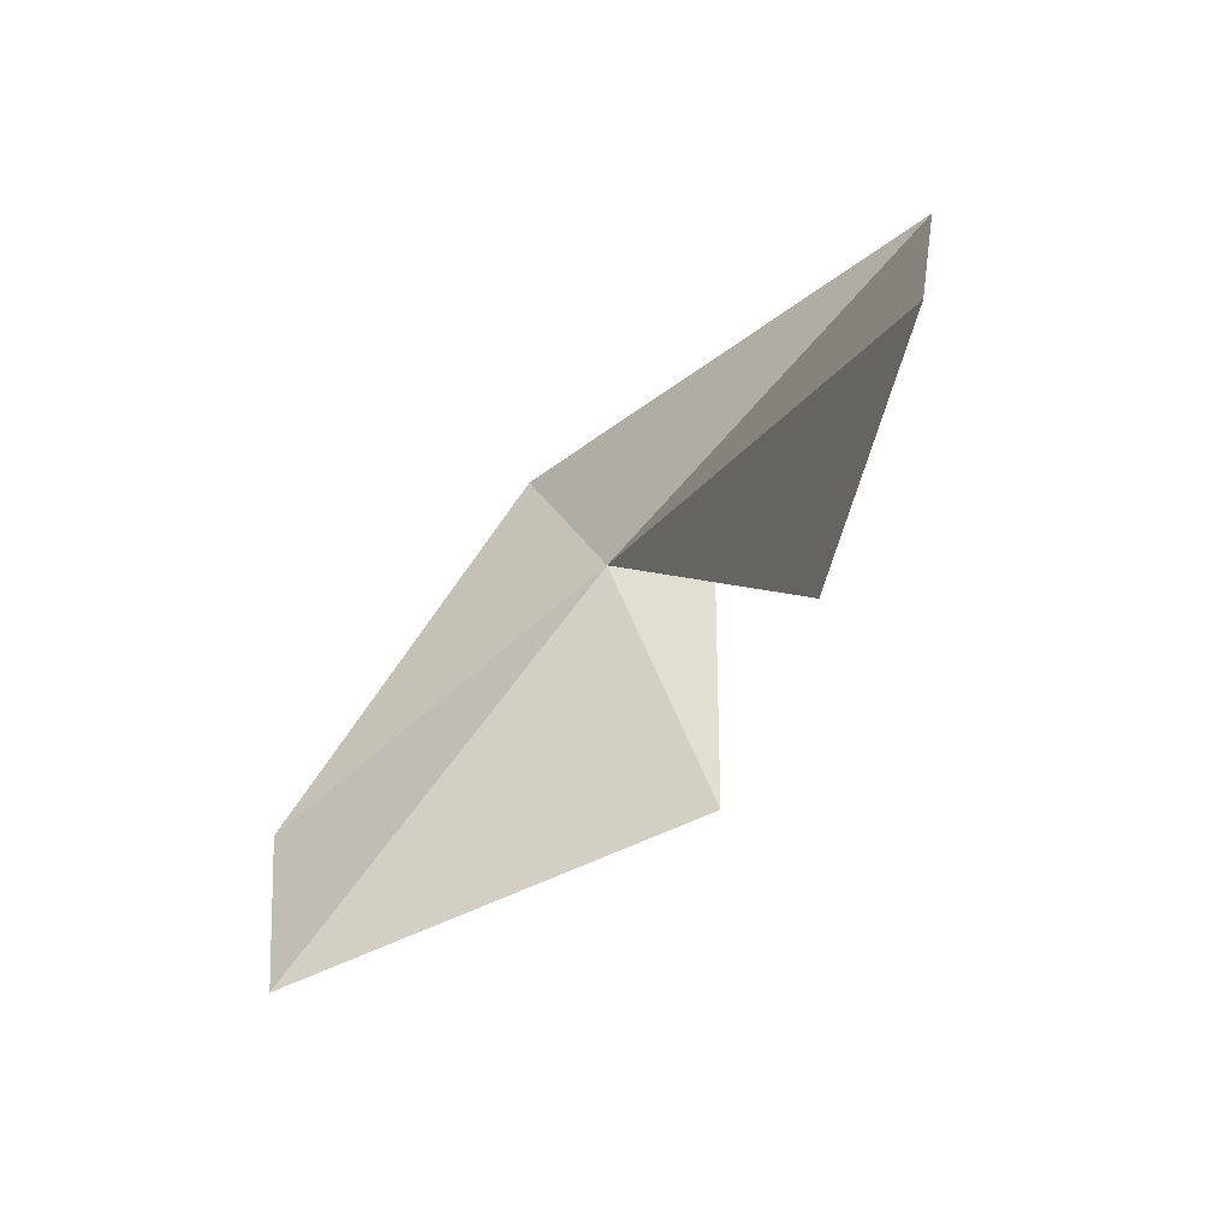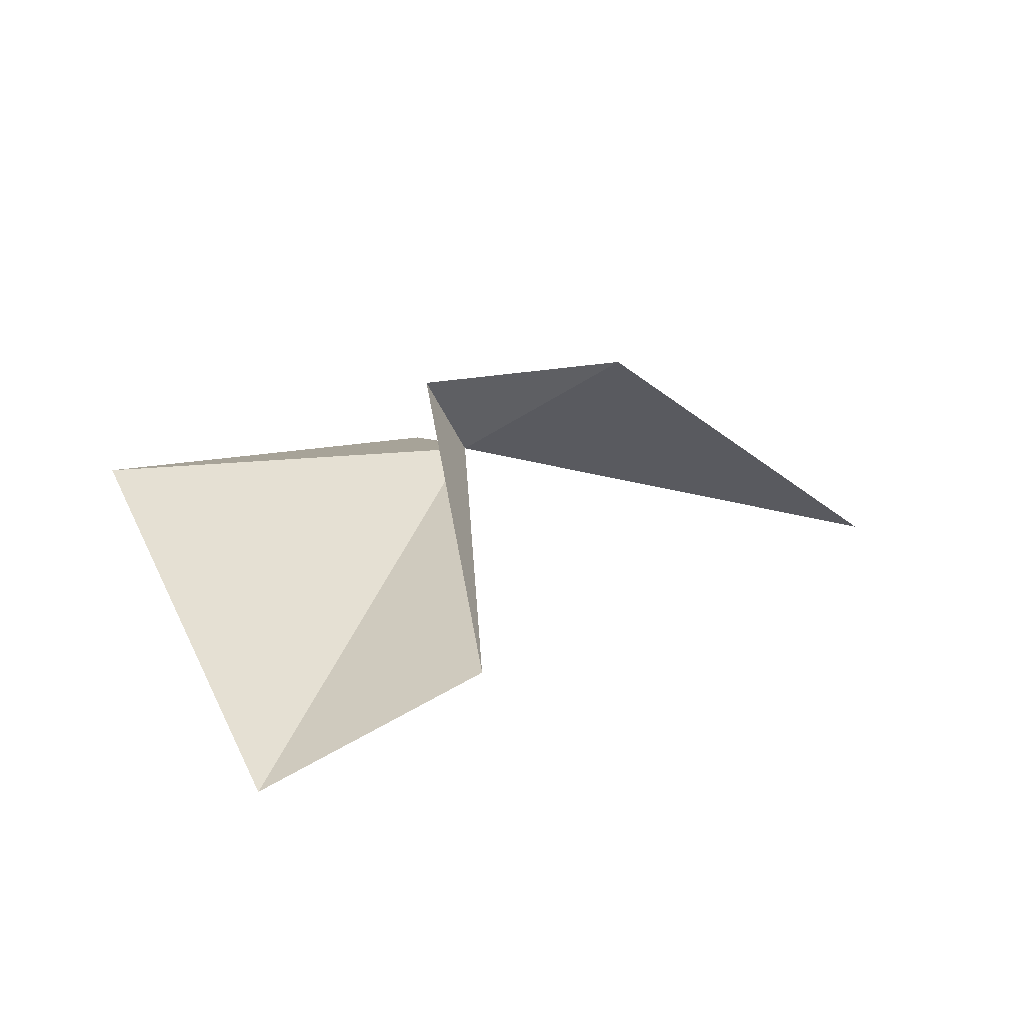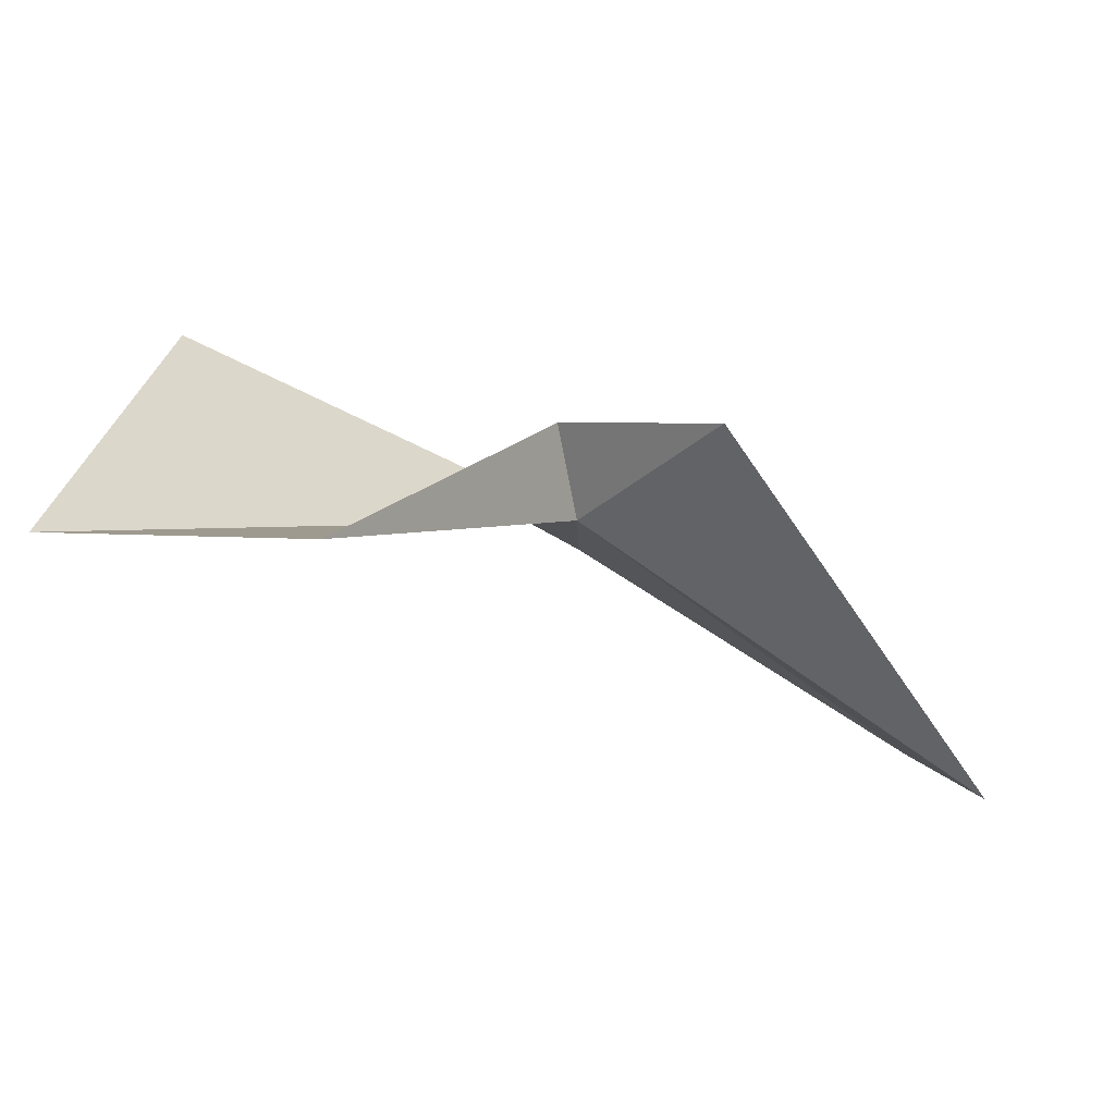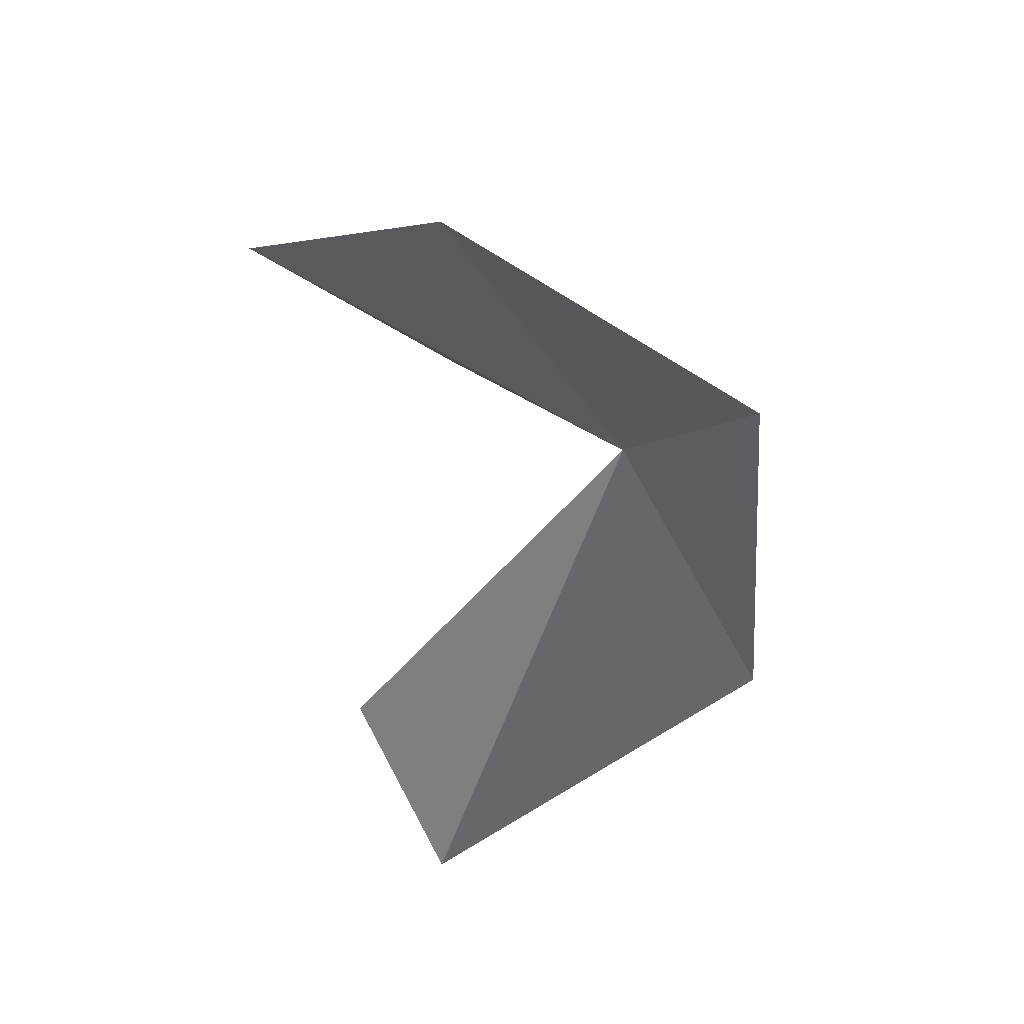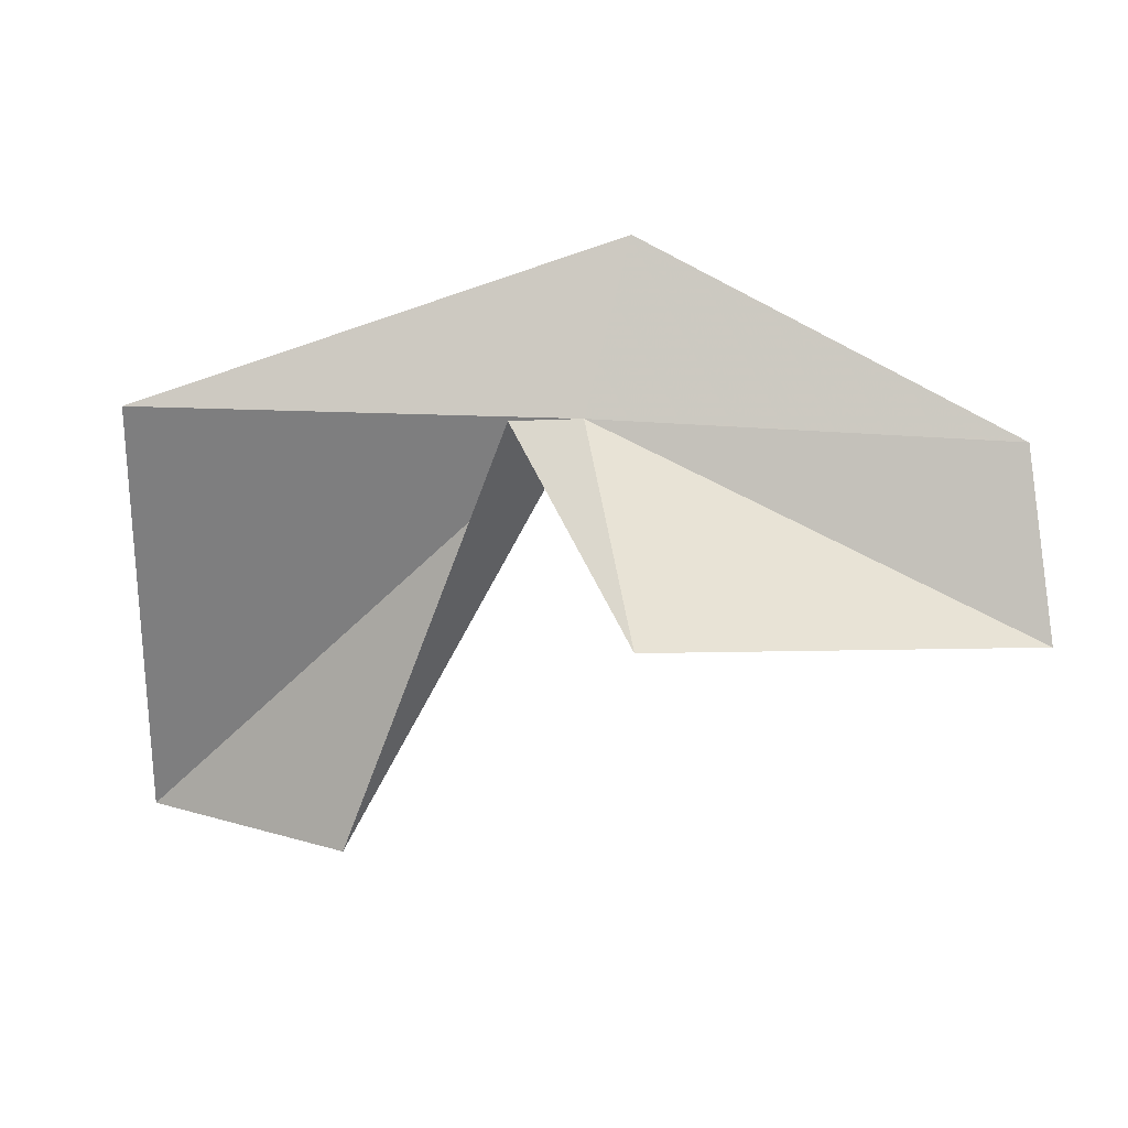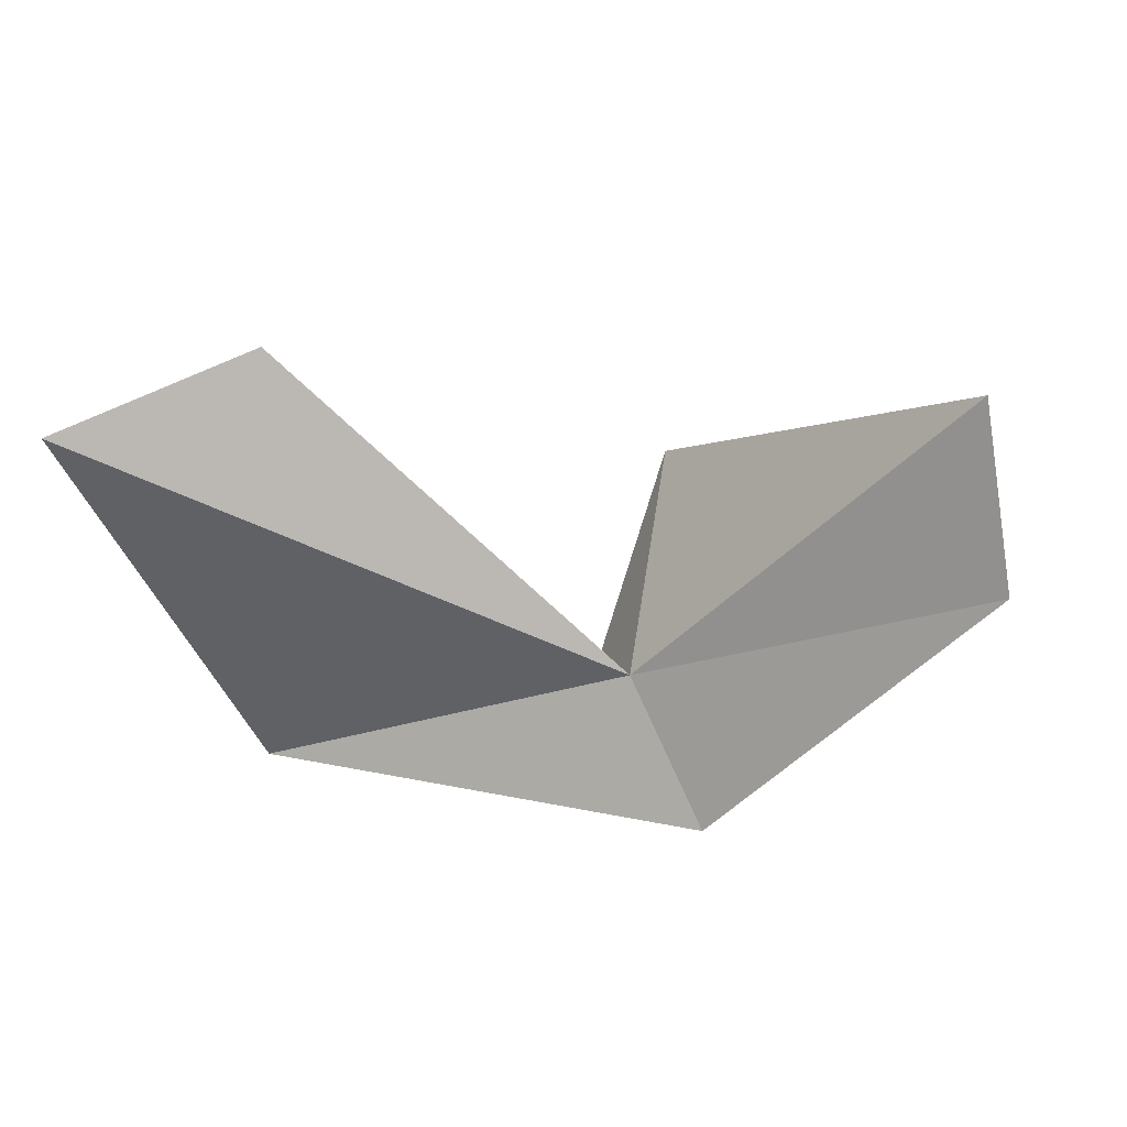
<metadata>
{"format":"obj","ext":"obj","renderer":"f3d","projection":"perspective","resolution":1024,"background":"white","views":[{"elev":-64.0,"azim":63.8,"up":"+Z"},{"elev":33.5,"azim":149.6,"up":"+Y"},{"elev":-73.6,"azim":167.9,"up":"+Z"},{"elev":-59.2,"azim":-65.2,"up":"+Y"},{"elev":17.8,"azim":-160.4,"up":"+Z"},{"elev":-66.5,"azim":-159.5,"up":"+Y"}]}
</metadata>
<code>
v -12.5 16.35 8.763
v -7.848 17.58 -0.253
v -3.135 16.69 -0.253
v -3.944 18.46 8.784
v -21.06 13.73 4.381
v -20.27 12.99 8.159
v -12.91 14.83 11.99
v -11.7 18.2 9.093
v -14.6 19.66 5.504
f 1 3 2
f 1 4 3
f 1 5 6
f 1 6 7
f 1 7 4
f 1 2 8
f 1 8 9
f 1 9 5

</code>
